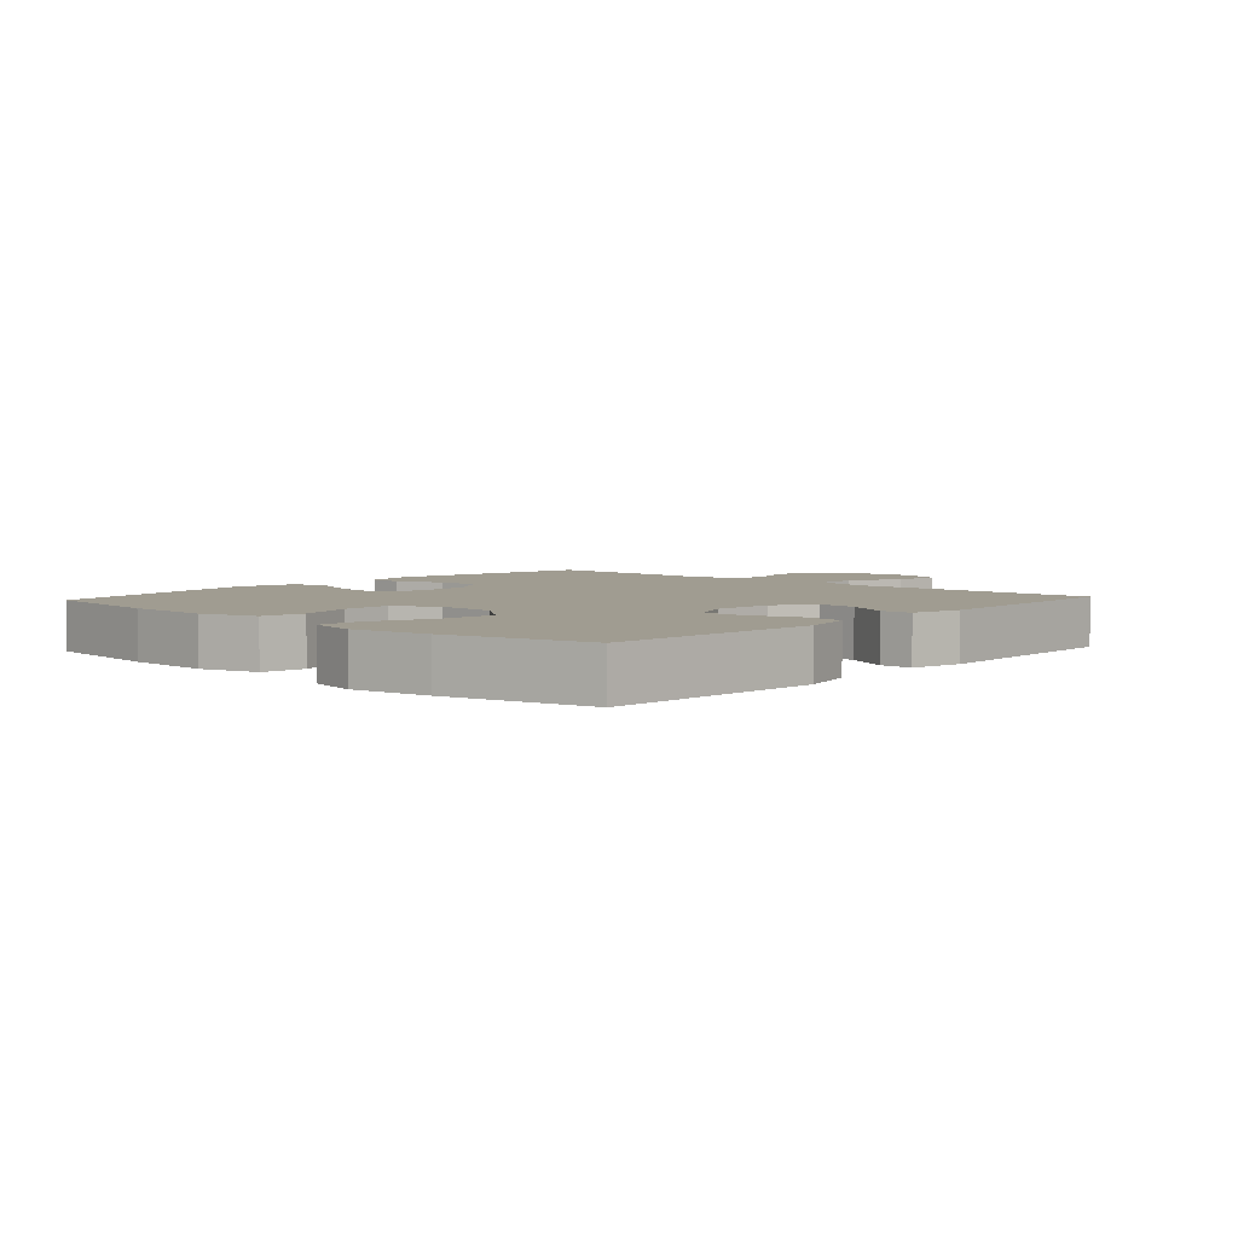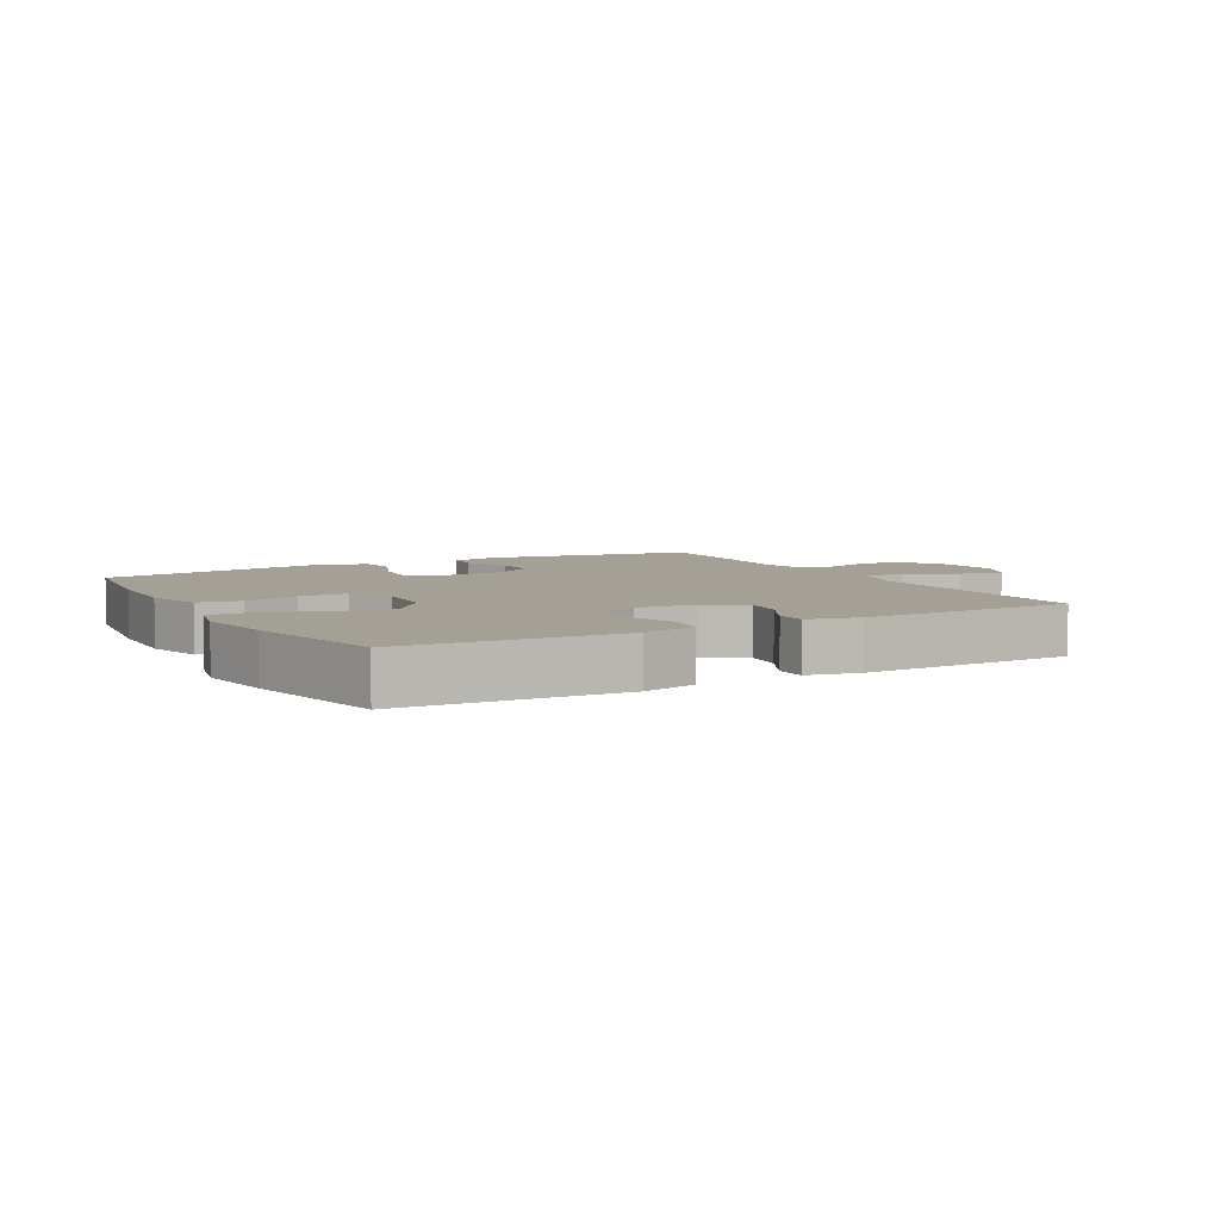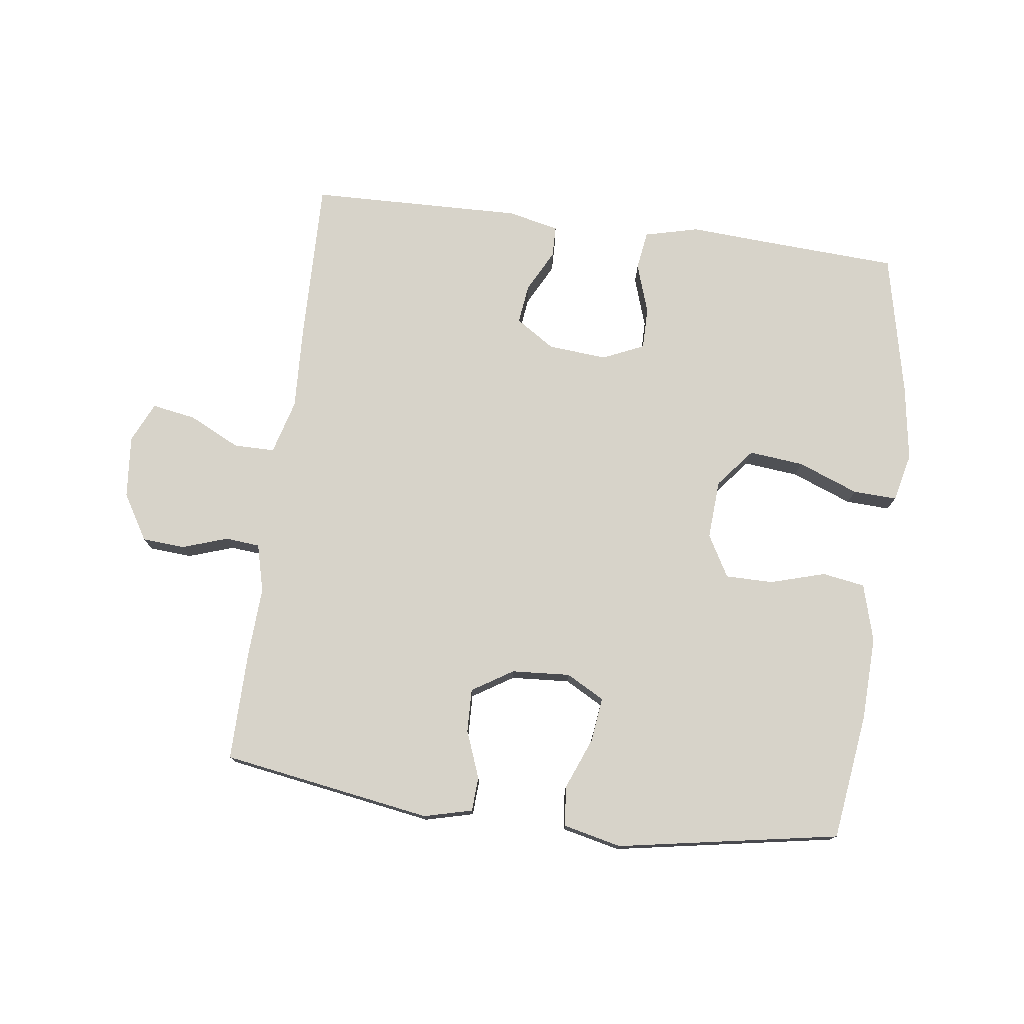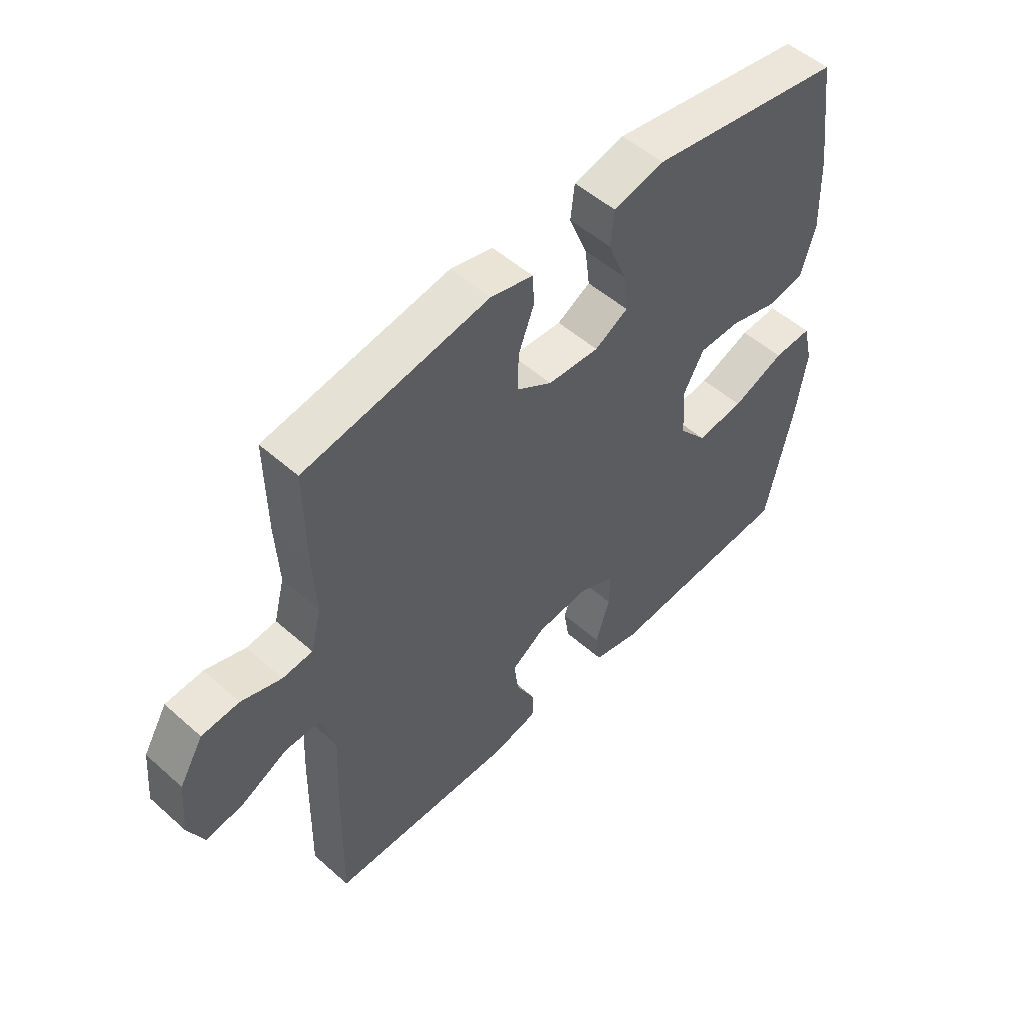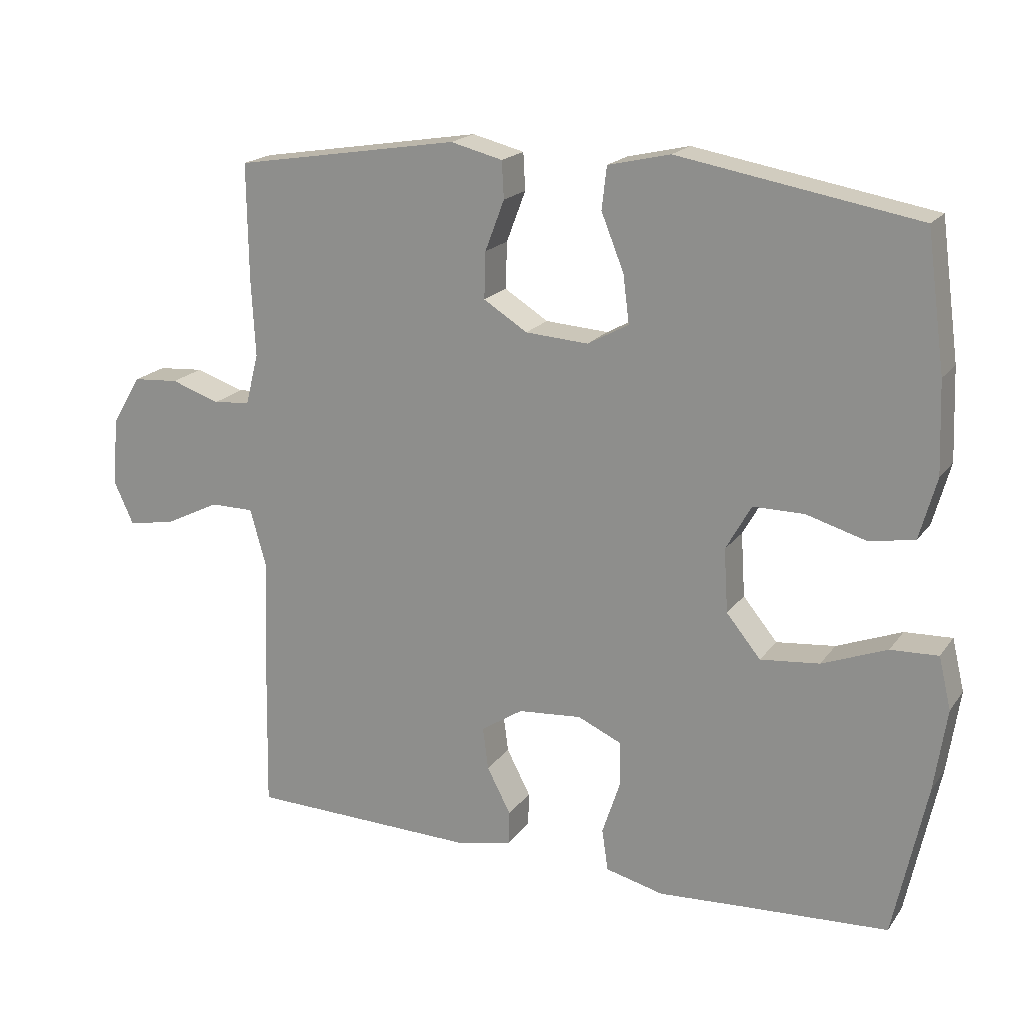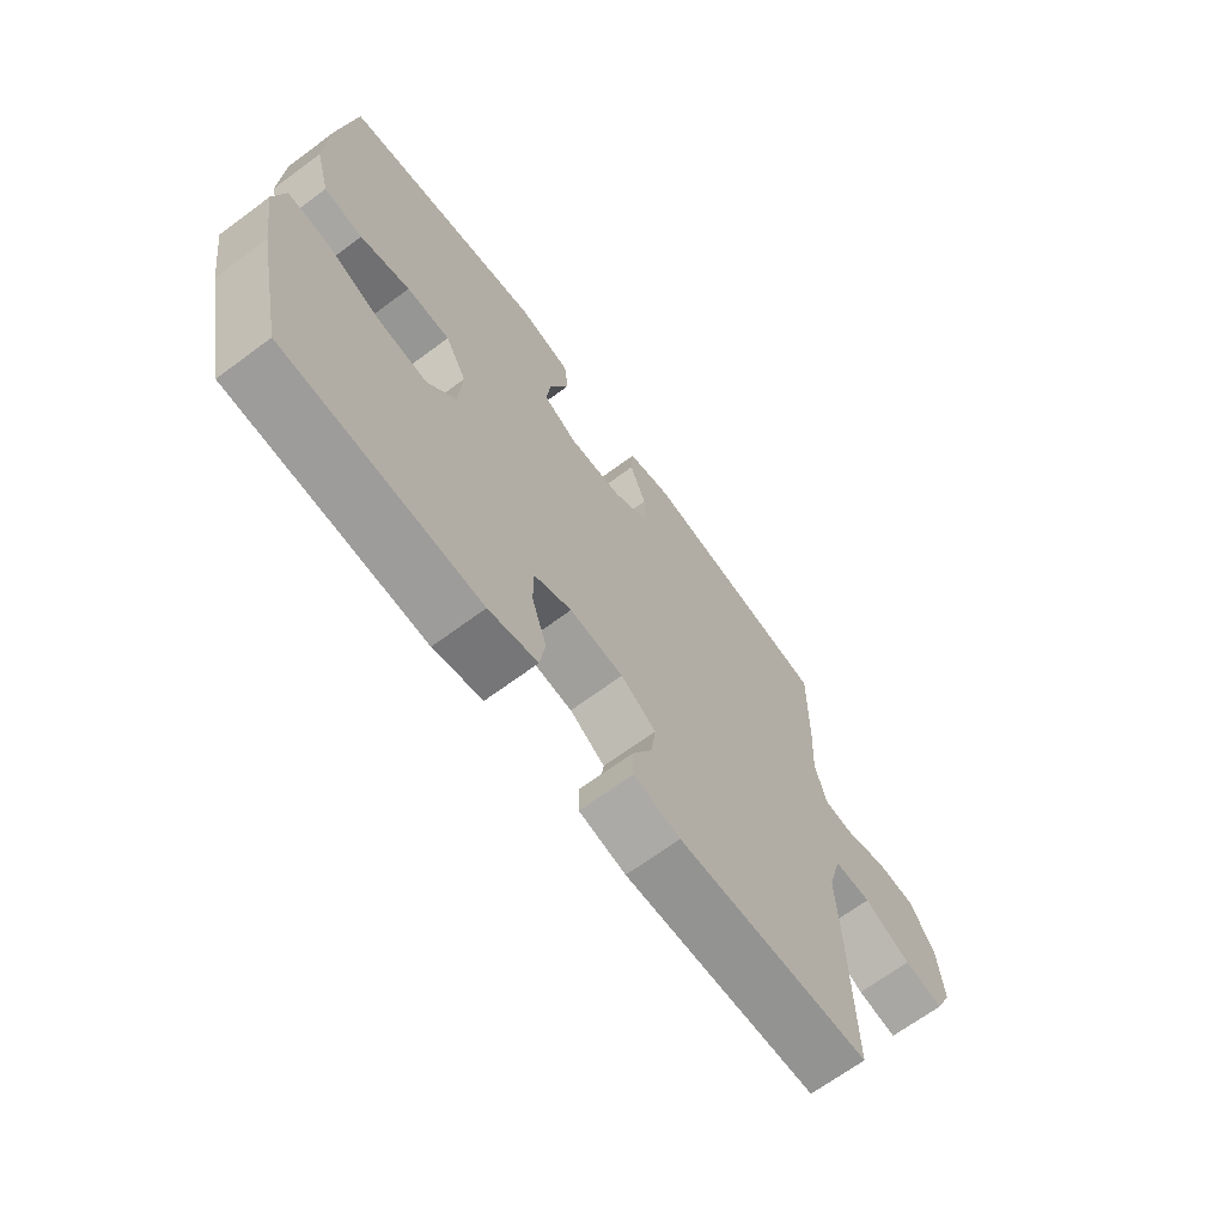
<metadata>
{"format":"obj","ext":"obj","renderer":"f3d","projection":"perspective","resolution":1024,"background":"white","views":[{"elev":4.4,"azim":132.1,"up":"+Y"},{"elev":5.9,"azim":150.9,"up":"+Y"},{"elev":76.2,"azim":7.4,"up":"+Y"},{"elev":52.2,"azim":-46.4,"up":"+Z"},{"elev":18.9,"azim":24.9,"up":"+Z"},{"elev":-67.7,"azim":126.6,"up":"+Z"}]}
</metadata>
<code>
v 0.5 0.07 -0.5
v 0.288 0.07 -0.512
v 0.161 0.07 -0.52
v 0.076 0.07 -0.499
v 0.067 0.07 -0.438
v 0.093 0.07 -0.359
v 0.093 0.07 -0.293
v 0.028 0.07 -0.264
v -0.065 0.07 -0.272
v -0.126 0.07 -0.312
v -0.118 0.07 -0.374
v -0.083 0.07 -0.441
v -0.084 0.07 -0.49
v -0.165 0.07 -0.508
v -0.5 0.07 -0.5
v -0.495 0.07 -0.248
v -0.489 0.07 -0.112
v -0.513 0.07 -0.026
v -0.577 0.07 -0.026
v -0.658 0.07 -0.066
v -0.727 0.07 -0.078
v -0.756 0.07 -0.015
v -0.747 0.07 0.084
v -0.704 0.07 0.156
v -0.637 0.07 0.161
v -0.565 0.07 0.137
v -0.511 0.07 0.142
v -0.492 0.07 0.217
v -0.498 0.07 0.331
v -0.5 0.07 0.5
v -0.17 0.07 0.554
v -0.094 0.07 0.535
v -0.091 0.07 0.481
v -0.119 0.07 0.407
v -0.121 0.07 0.339
v -0.057 0.07 0.299
v 0.035 0.07 0.293
v 0.095 0.07 0.326
v 0.086 0.07 0.396
v 0.053 0.07 0.478
v 0.06 0.07 0.54
v 0.151 0.07 0.561
v 0.5 0.07 0.5
v 0.527 0.07 0.302
v 0.532 0.07 0.169
v 0.507 0.07 0.079
v 0.44 0.07 0.068
v 0.354 0.07 0.093
v 0.279 0.07 0.093
v 0.242 0.07 0.027
v 0.248 0.07 -0.066
v 0.298 0.07 -0.127
v 0.384 0.07 -0.118
v 0.479 0.07 -0.081
v 0.548 0.07 -0.078
v 0.566 0.07 -0.154
v 0.548 0.07 -0.275
v 0.5 0 -0.5
v 0.288 0 -0.512
v 0.161 0 -0.52
v 0.076 0 -0.499
v 0.067 0 -0.438
v 0.093 0 -0.359
v 0.093 0 -0.293
v 0.028 0 -0.264
v -0.065 0 -0.272
v -0.126 0 -0.312
v -0.118 0 -0.374
v -0.083 0 -0.441
v -0.084 0 -0.49
v -0.165 0 -0.508
v -0.5 0 -0.5
v -0.495 0 -0.248
v -0.489 0 -0.112
v -0.513 0 -0.026
v -0.577 0 -0.026
v -0.658 0 -0.066
v -0.727 0 -0.078
v -0.756 0 -0.015
v -0.747 0 0.084
v -0.704 0 0.156
v -0.637 0 0.161
v -0.565 0 0.137
v -0.511 0 0.142
v -0.492 0 0.217
v -0.498 0 0.331
v -0.5 0 0.5
v -0.17 0 0.554
v -0.094 0 0.535
v -0.091 0 0.481
v -0.119 0 0.407
v -0.121 0 0.339
v -0.057 0 0.299
v 0.035 0 0.293
v 0.095 0 0.326
v 0.086 0 0.396
v 0.053 0 0.478
v 0.06 0 0.54
v 0.151 0 0.561
v 0.5 0 0.5
v 0.527 0 0.302
v 0.532 0 0.169
v 0.507 0 0.079
v 0.44 0 0.068
v 0.354 0 0.093
v 0.279 0 0.093
v 0.242 0 0.027
v 0.248 0 -0.066
v 0.298 0 -0.127
v 0.384 0 -0.118
v 0.479 0 -0.081
v 0.548 0 -0.078
v 0.566 0 -0.154
v 0.548 0 -0.275
f 57 1 2
f 56 57 2
f 55 56 2
f 54 55 2
f 53 54 2
f 4 5 6
f 3 4 6
f 2 3 6
f 53 2 6
f 52 53 6
f 51 52 6 7
f 50 51 7 8
f 49 50 8 9
f 46 47 48
f 45 46 48
f 44 45 48
f 43 44 48
f 42 43 48
f 41 42 48
f 40 41 48
f 39 40 48
f 38 39 48 49
f 49 9 10
f 38 49 10
f 37 38 10
f 32 33 34
f 31 32 34
f 30 31 34
f 29 30 34
f 28 29 34
f 27 28 34 35
f 24 25 26
f 23 24 26
f 22 23 26
f 21 22 26
f 20 21 26
f 19 20 26
f 18 19 26 27
f 27 35 36
f 18 27 36
f 17 18 36
f 15 16 17
f 14 15 17
f 13 14 17
f 12 13 17
f 11 12 17
f 17 36 37 10
f 10 11 17
f 59 58 114
f 59 114 113
f 59 113 112
f 59 112 111
f 59 111 110
f 63 62 61
f 63 61 60
f 63 60 59
f 63 59 110
f 63 110 109
f 64 63 109 108
f 65 64 108 107
f 66 65 107 106
f 105 104 103
f 105 103 102
f 105 102 101
f 105 101 100
f 105 100 99
f 105 99 98
f 105 98 97
f 105 97 96
f 106 105 96 95
f 67 66 106
f 67 106 95
f 67 95 94
f 91 90 89
f 91 89 88
f 91 88 87
f 91 87 86
f 91 86 85
f 92 91 85 84
f 83 82 81
f 83 81 80
f 83 80 79
f 83 79 78
f 83 78 77
f 83 77 76
f 84 83 76 75
f 93 92 84
f 93 84 75
f 93 75 74
f 74 73 72
f 74 72 71
f 74 71 70
f 74 70 69
f 74 69 68
f 67 94 93 74
f 74 68 67
f 1 58 59 2
f 2 59 60 3
f 3 60 61 4
f 4 61 62 5
f 5 62 63 6
f 6 63 64 7
f 7 64 65 8
f 8 65 66 9
f 9 66 67 10
f 10 67 68 11
f 11 68 69 12
f 12 69 70 13
f 13 70 71 14
f 14 71 72 15
f 15 72 73 16
f 16 73 74 17
f 17 74 75 18
f 18 75 76 19
f 19 76 77 20
f 20 77 78 21
f 21 78 79 22
f 22 79 80 23
f 23 80 81 24
f 24 81 82 25
f 25 82 83 26
f 26 83 84 27
f 27 84 85 28
f 28 85 86 29
f 29 86 87 30
f 30 87 88 31
f 31 88 89 32
f 32 89 90 33
f 33 90 91 34
f 34 91 92 35
f 35 92 93 36
f 36 93 94 37
f 37 94 95 38
f 38 95 96 39
f 39 96 97 40
f 40 97 98 41
f 41 98 99 42
f 42 99 100 43
f 43 100 101 44
f 44 101 102 45
f 45 102 103 46
f 46 103 104 47
f 47 104 105 48
f 48 105 106 49
f 49 106 107 50
f 50 107 108 51
f 51 108 109 52
f 52 109 110 53
f 53 110 111 54
f 54 111 112 55
f 55 112 113 56
f 56 113 114 57
f 57 114 58 1

</code>
